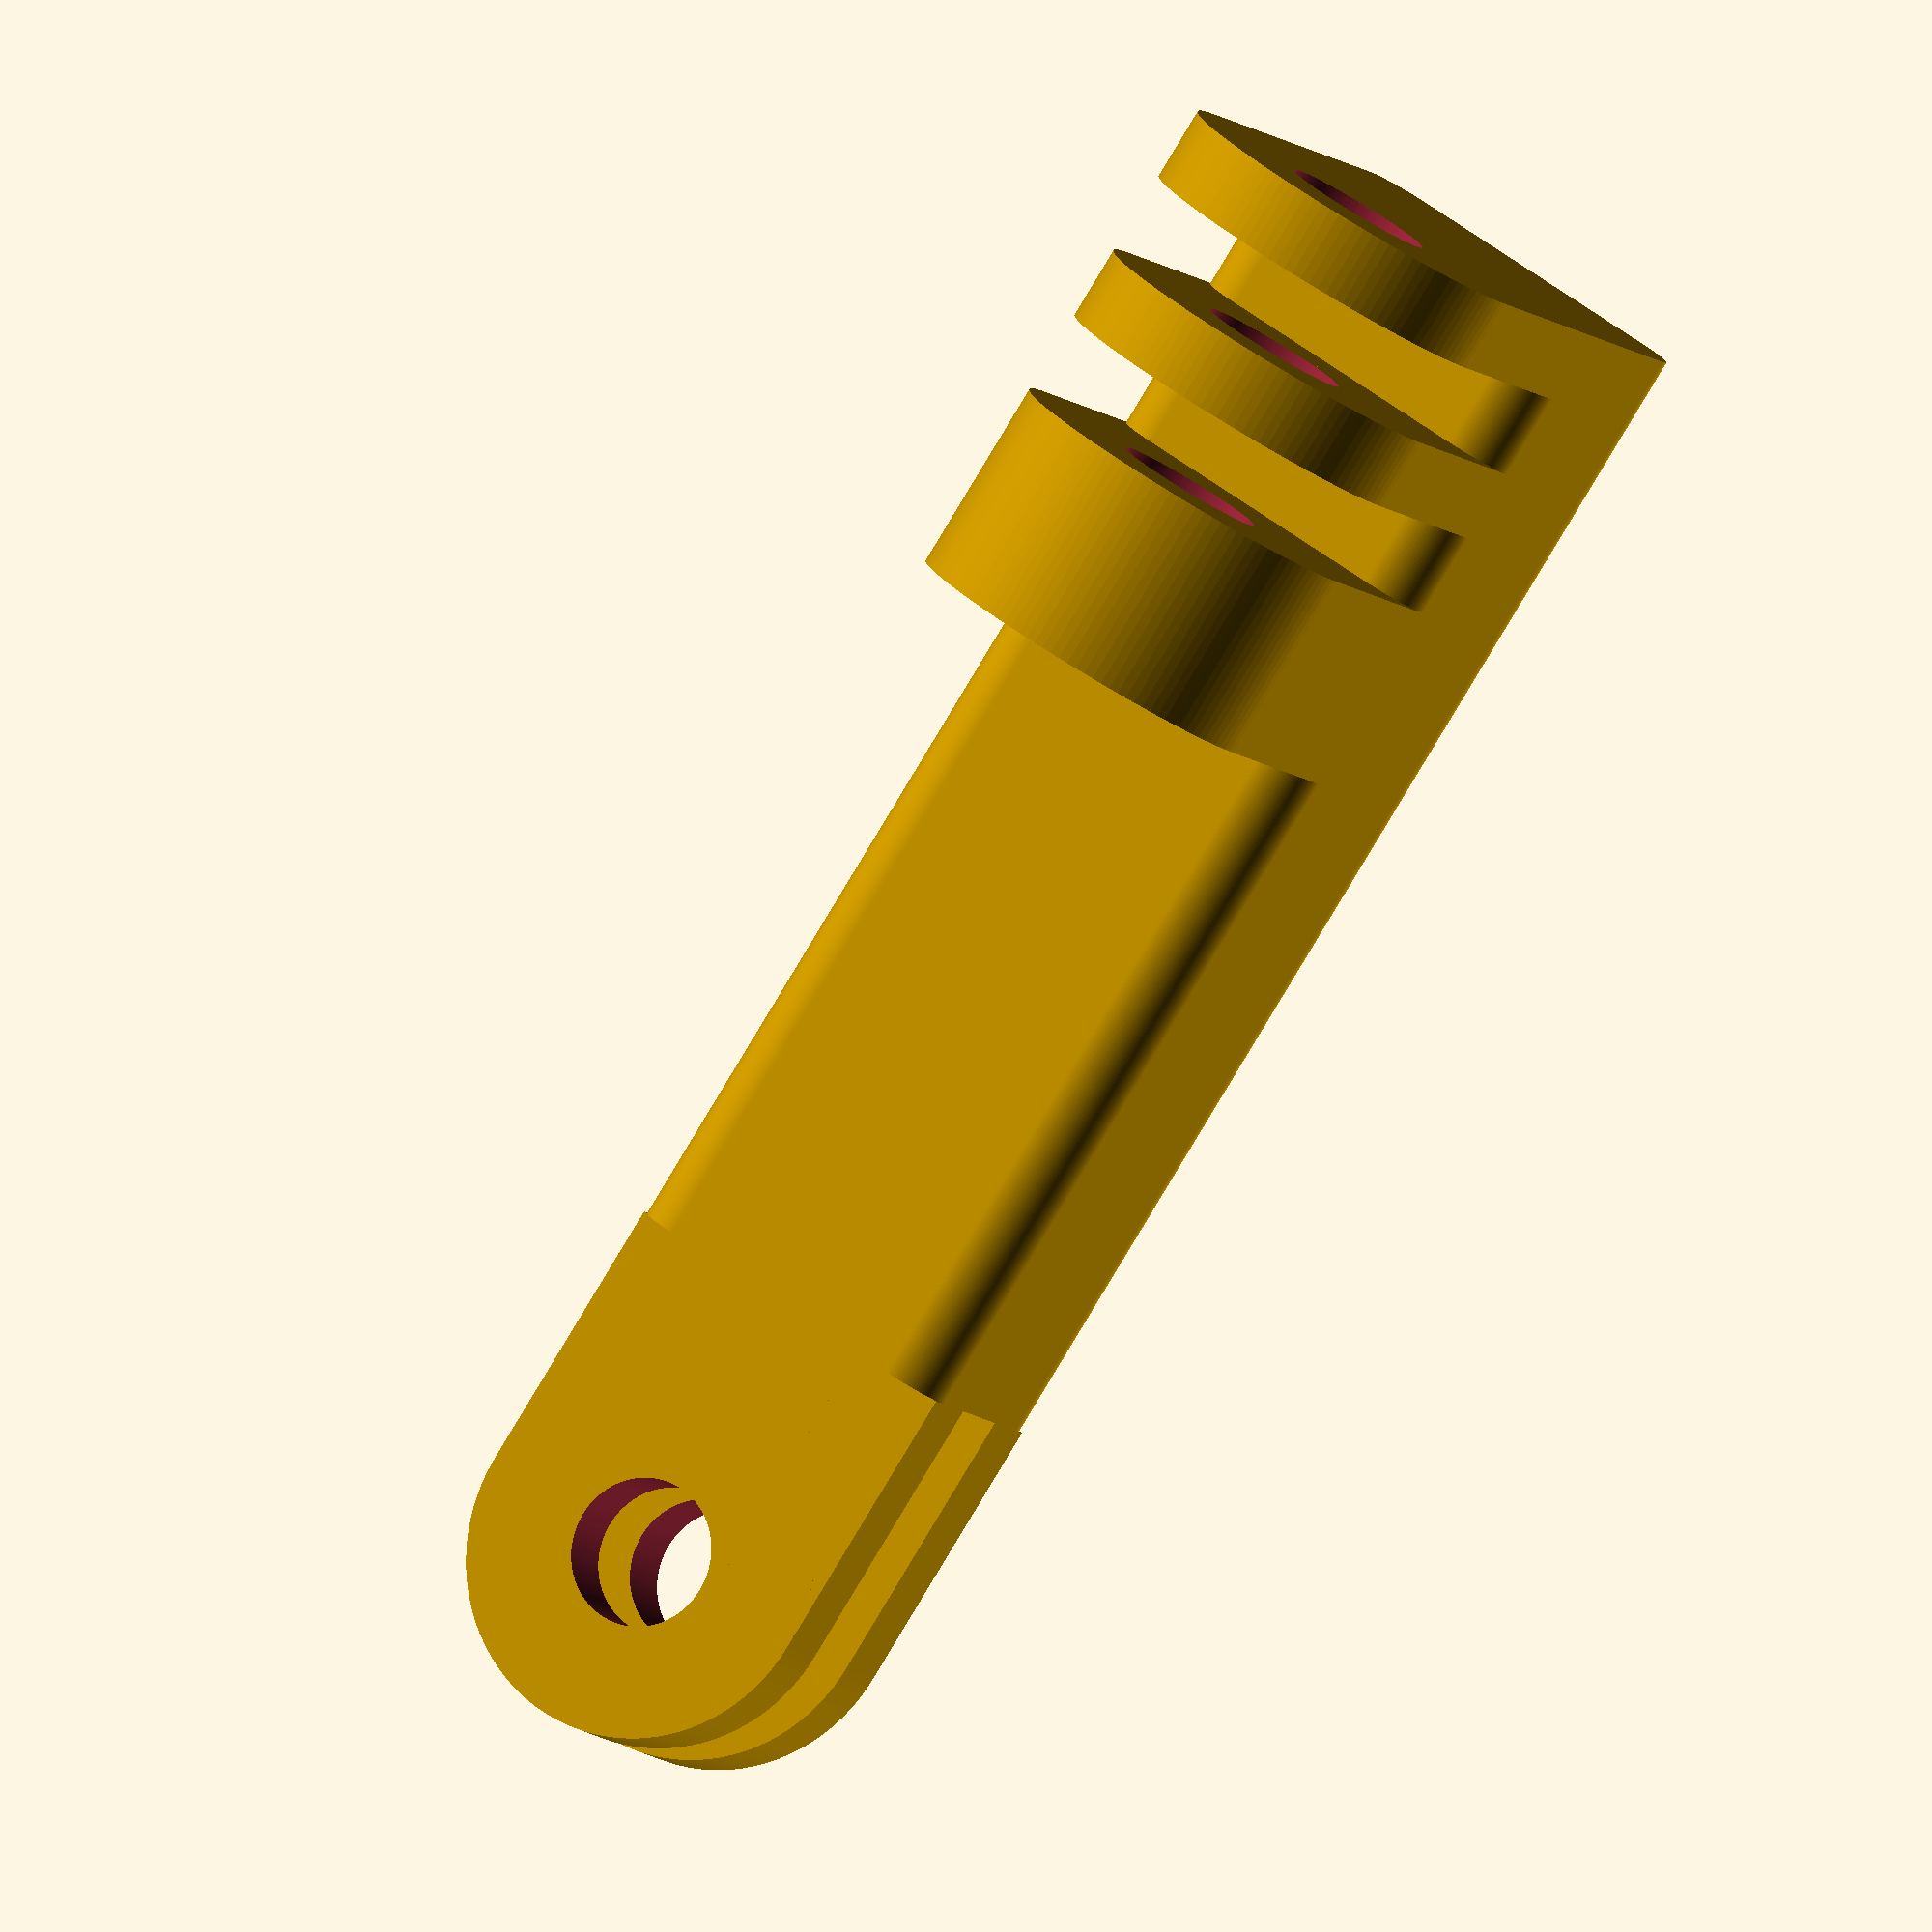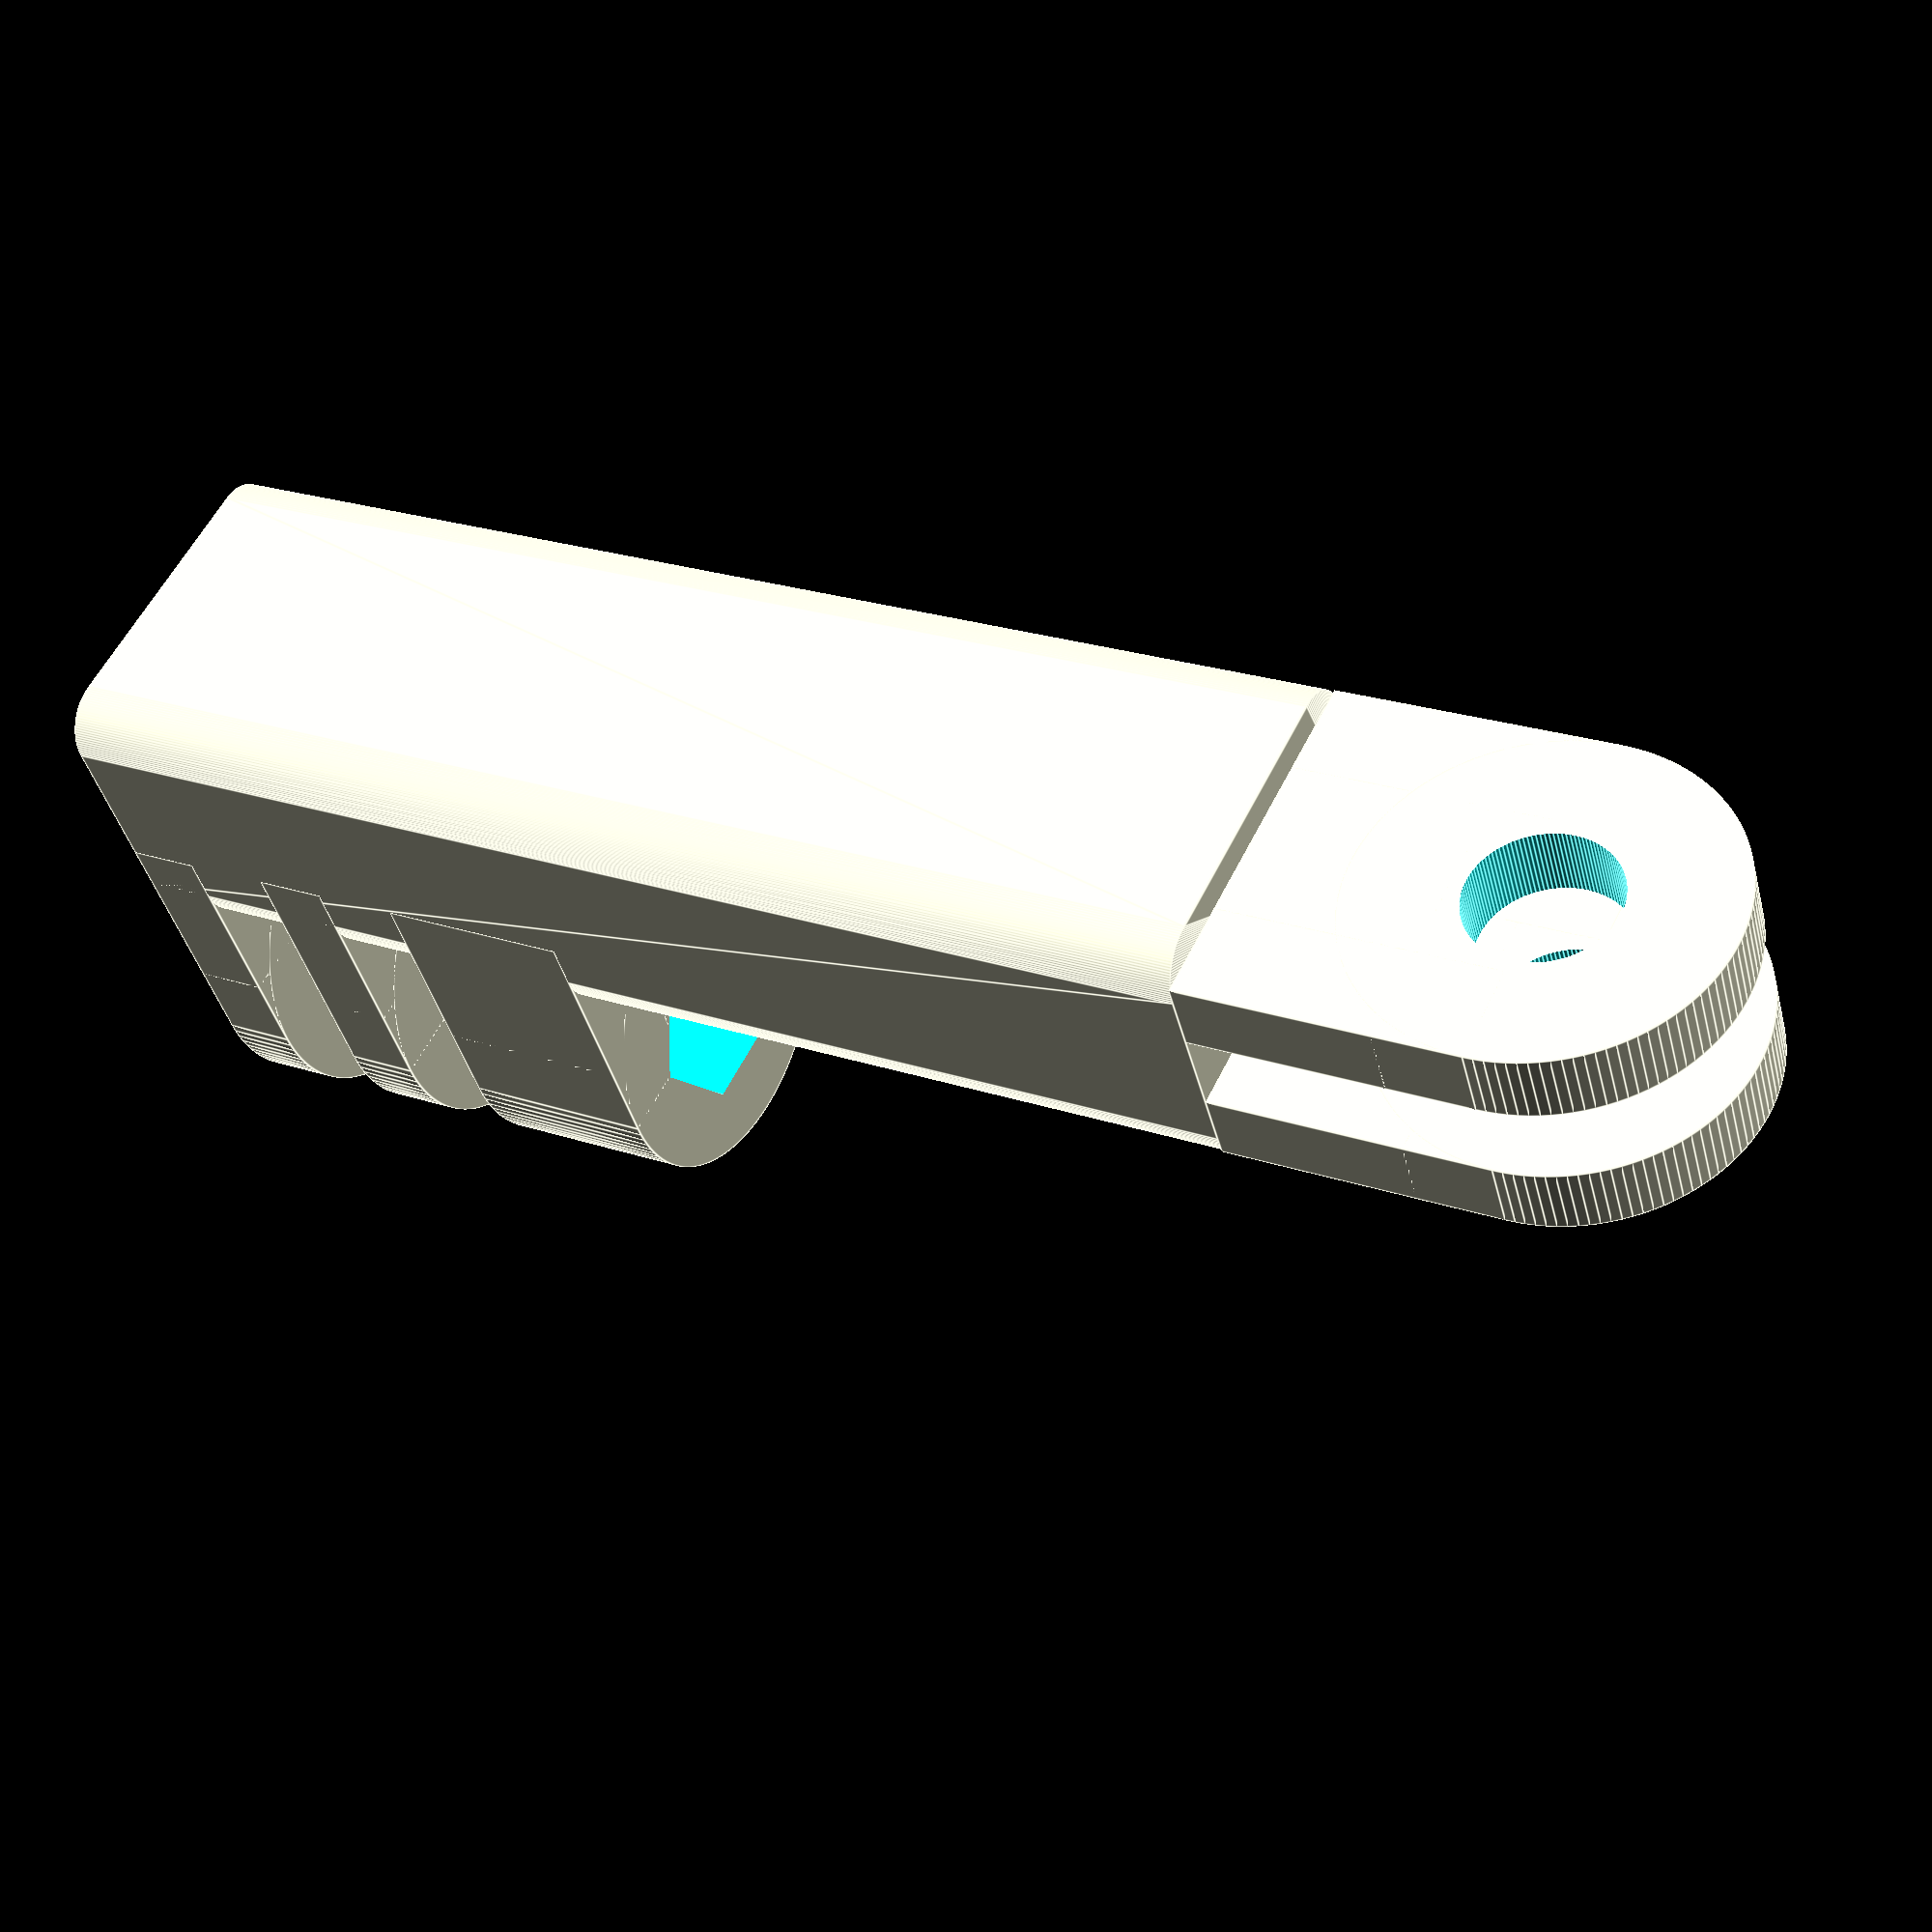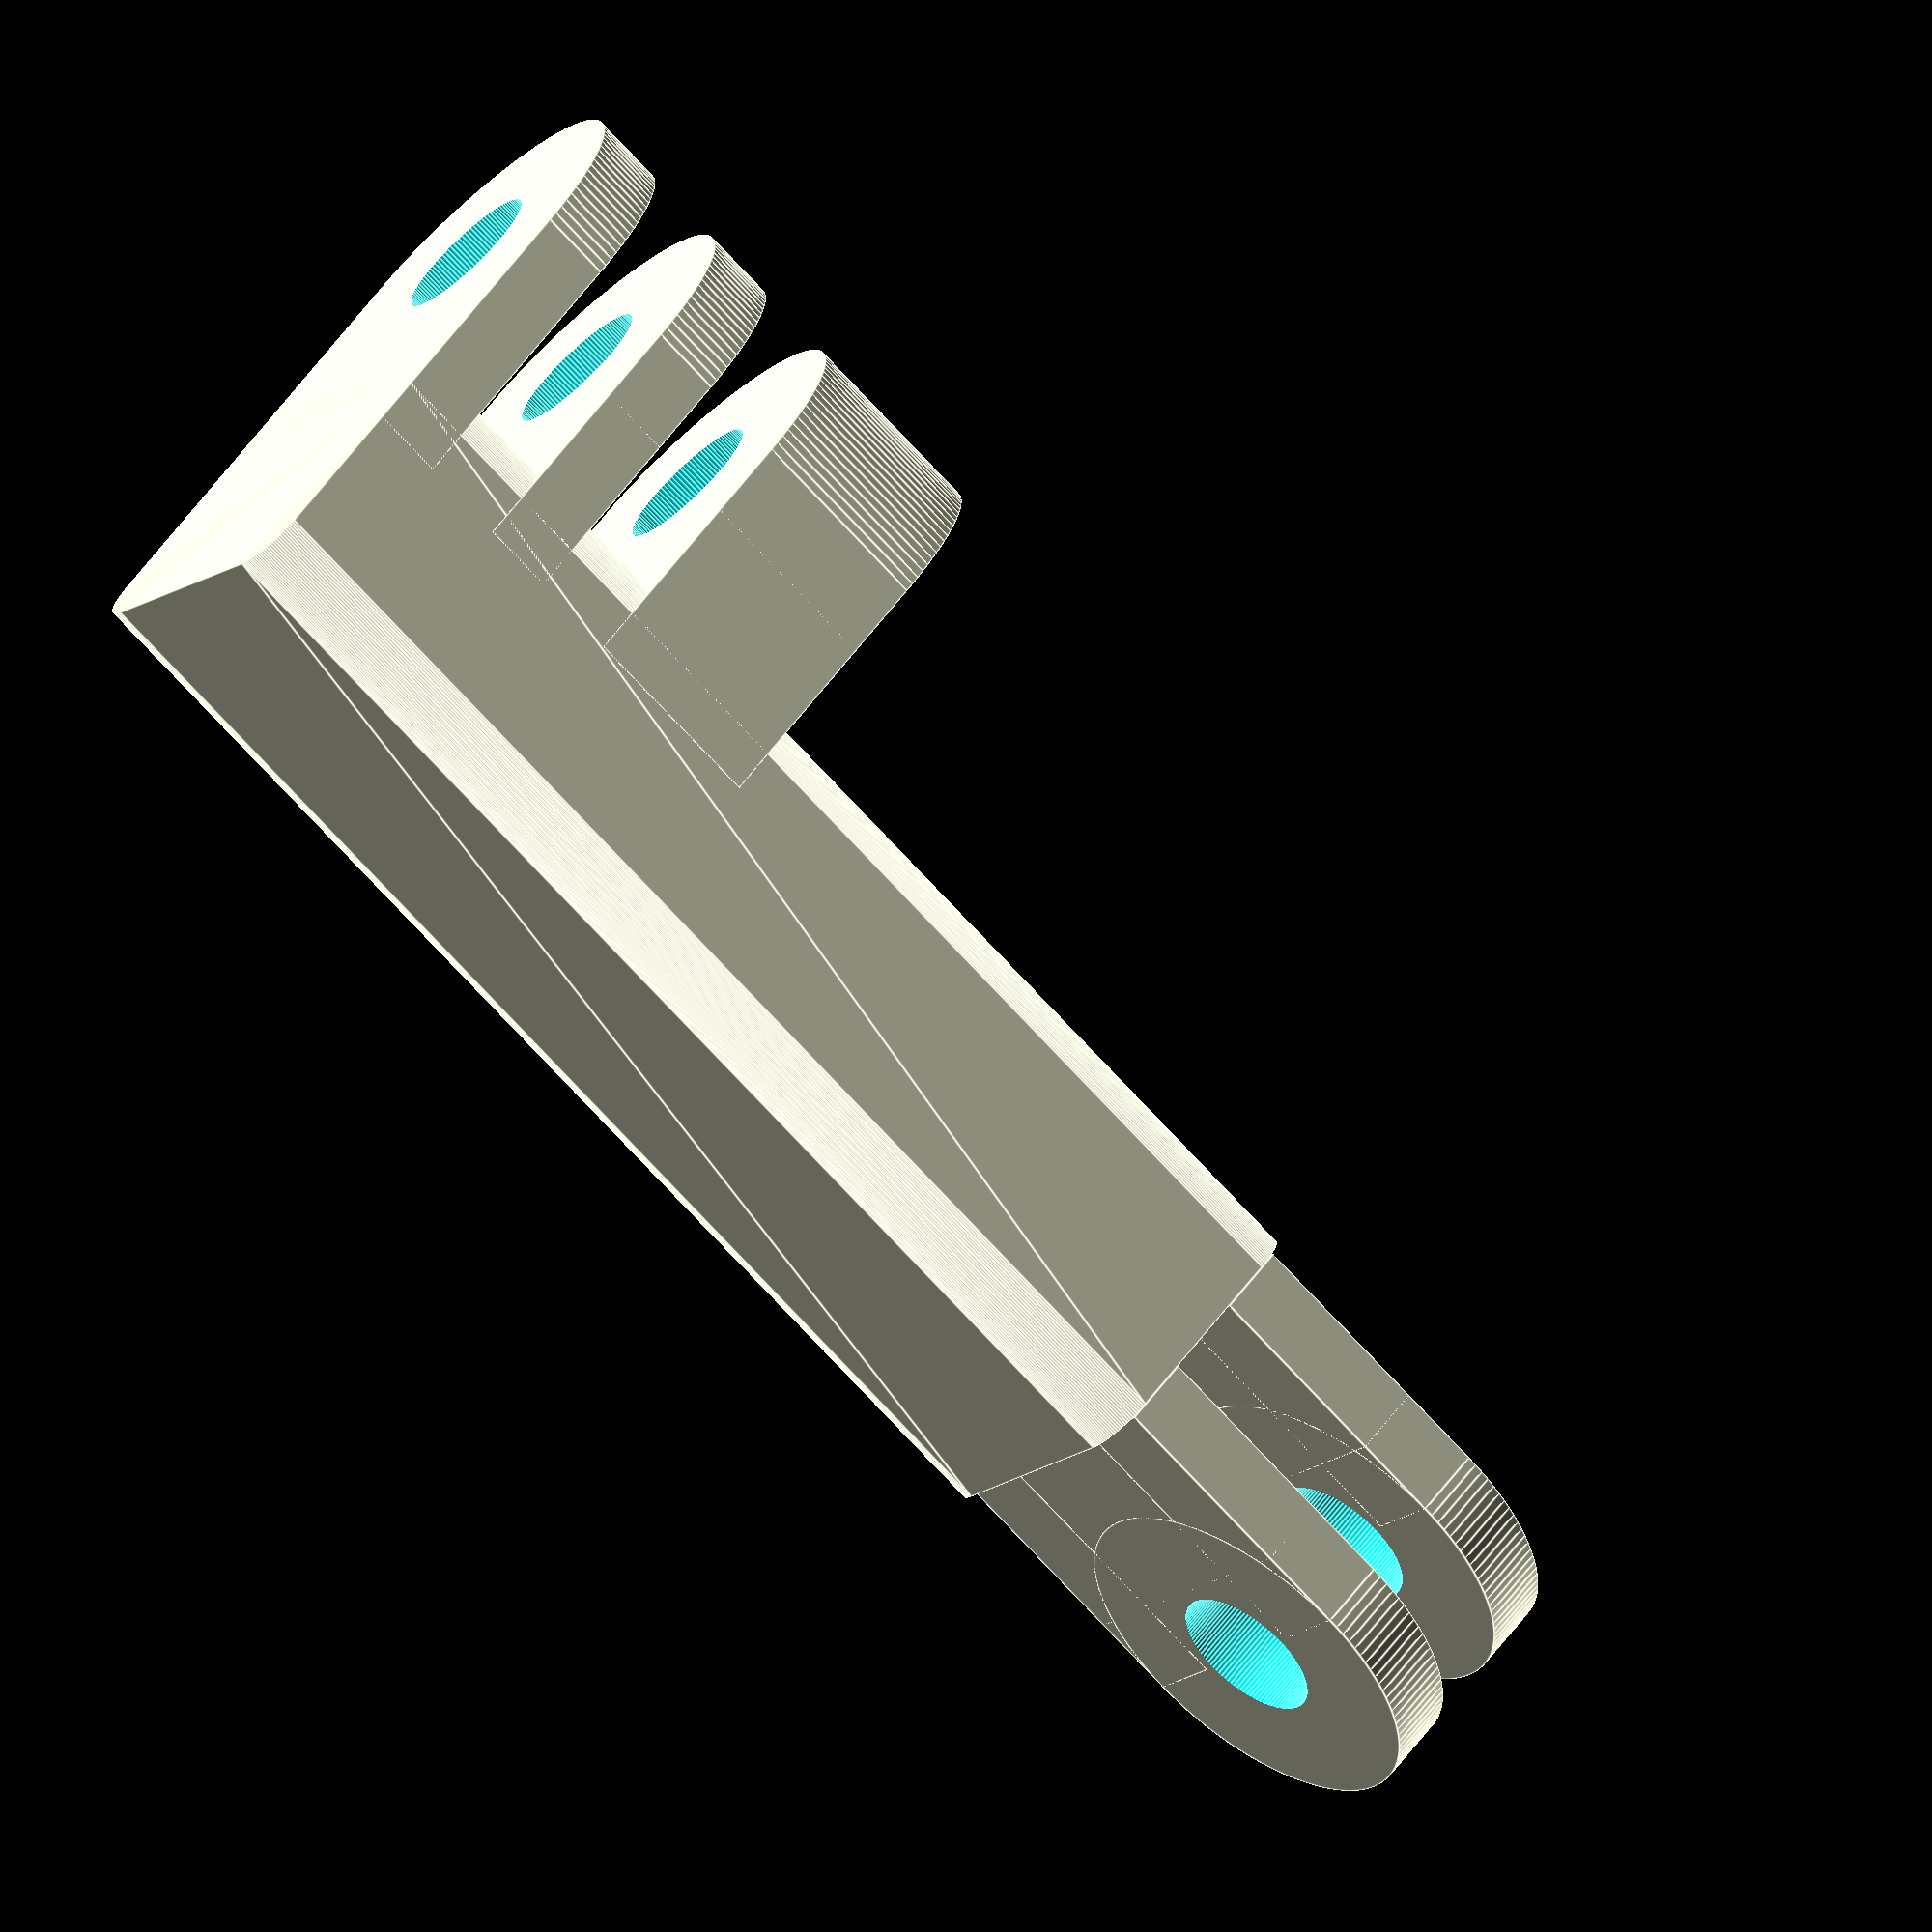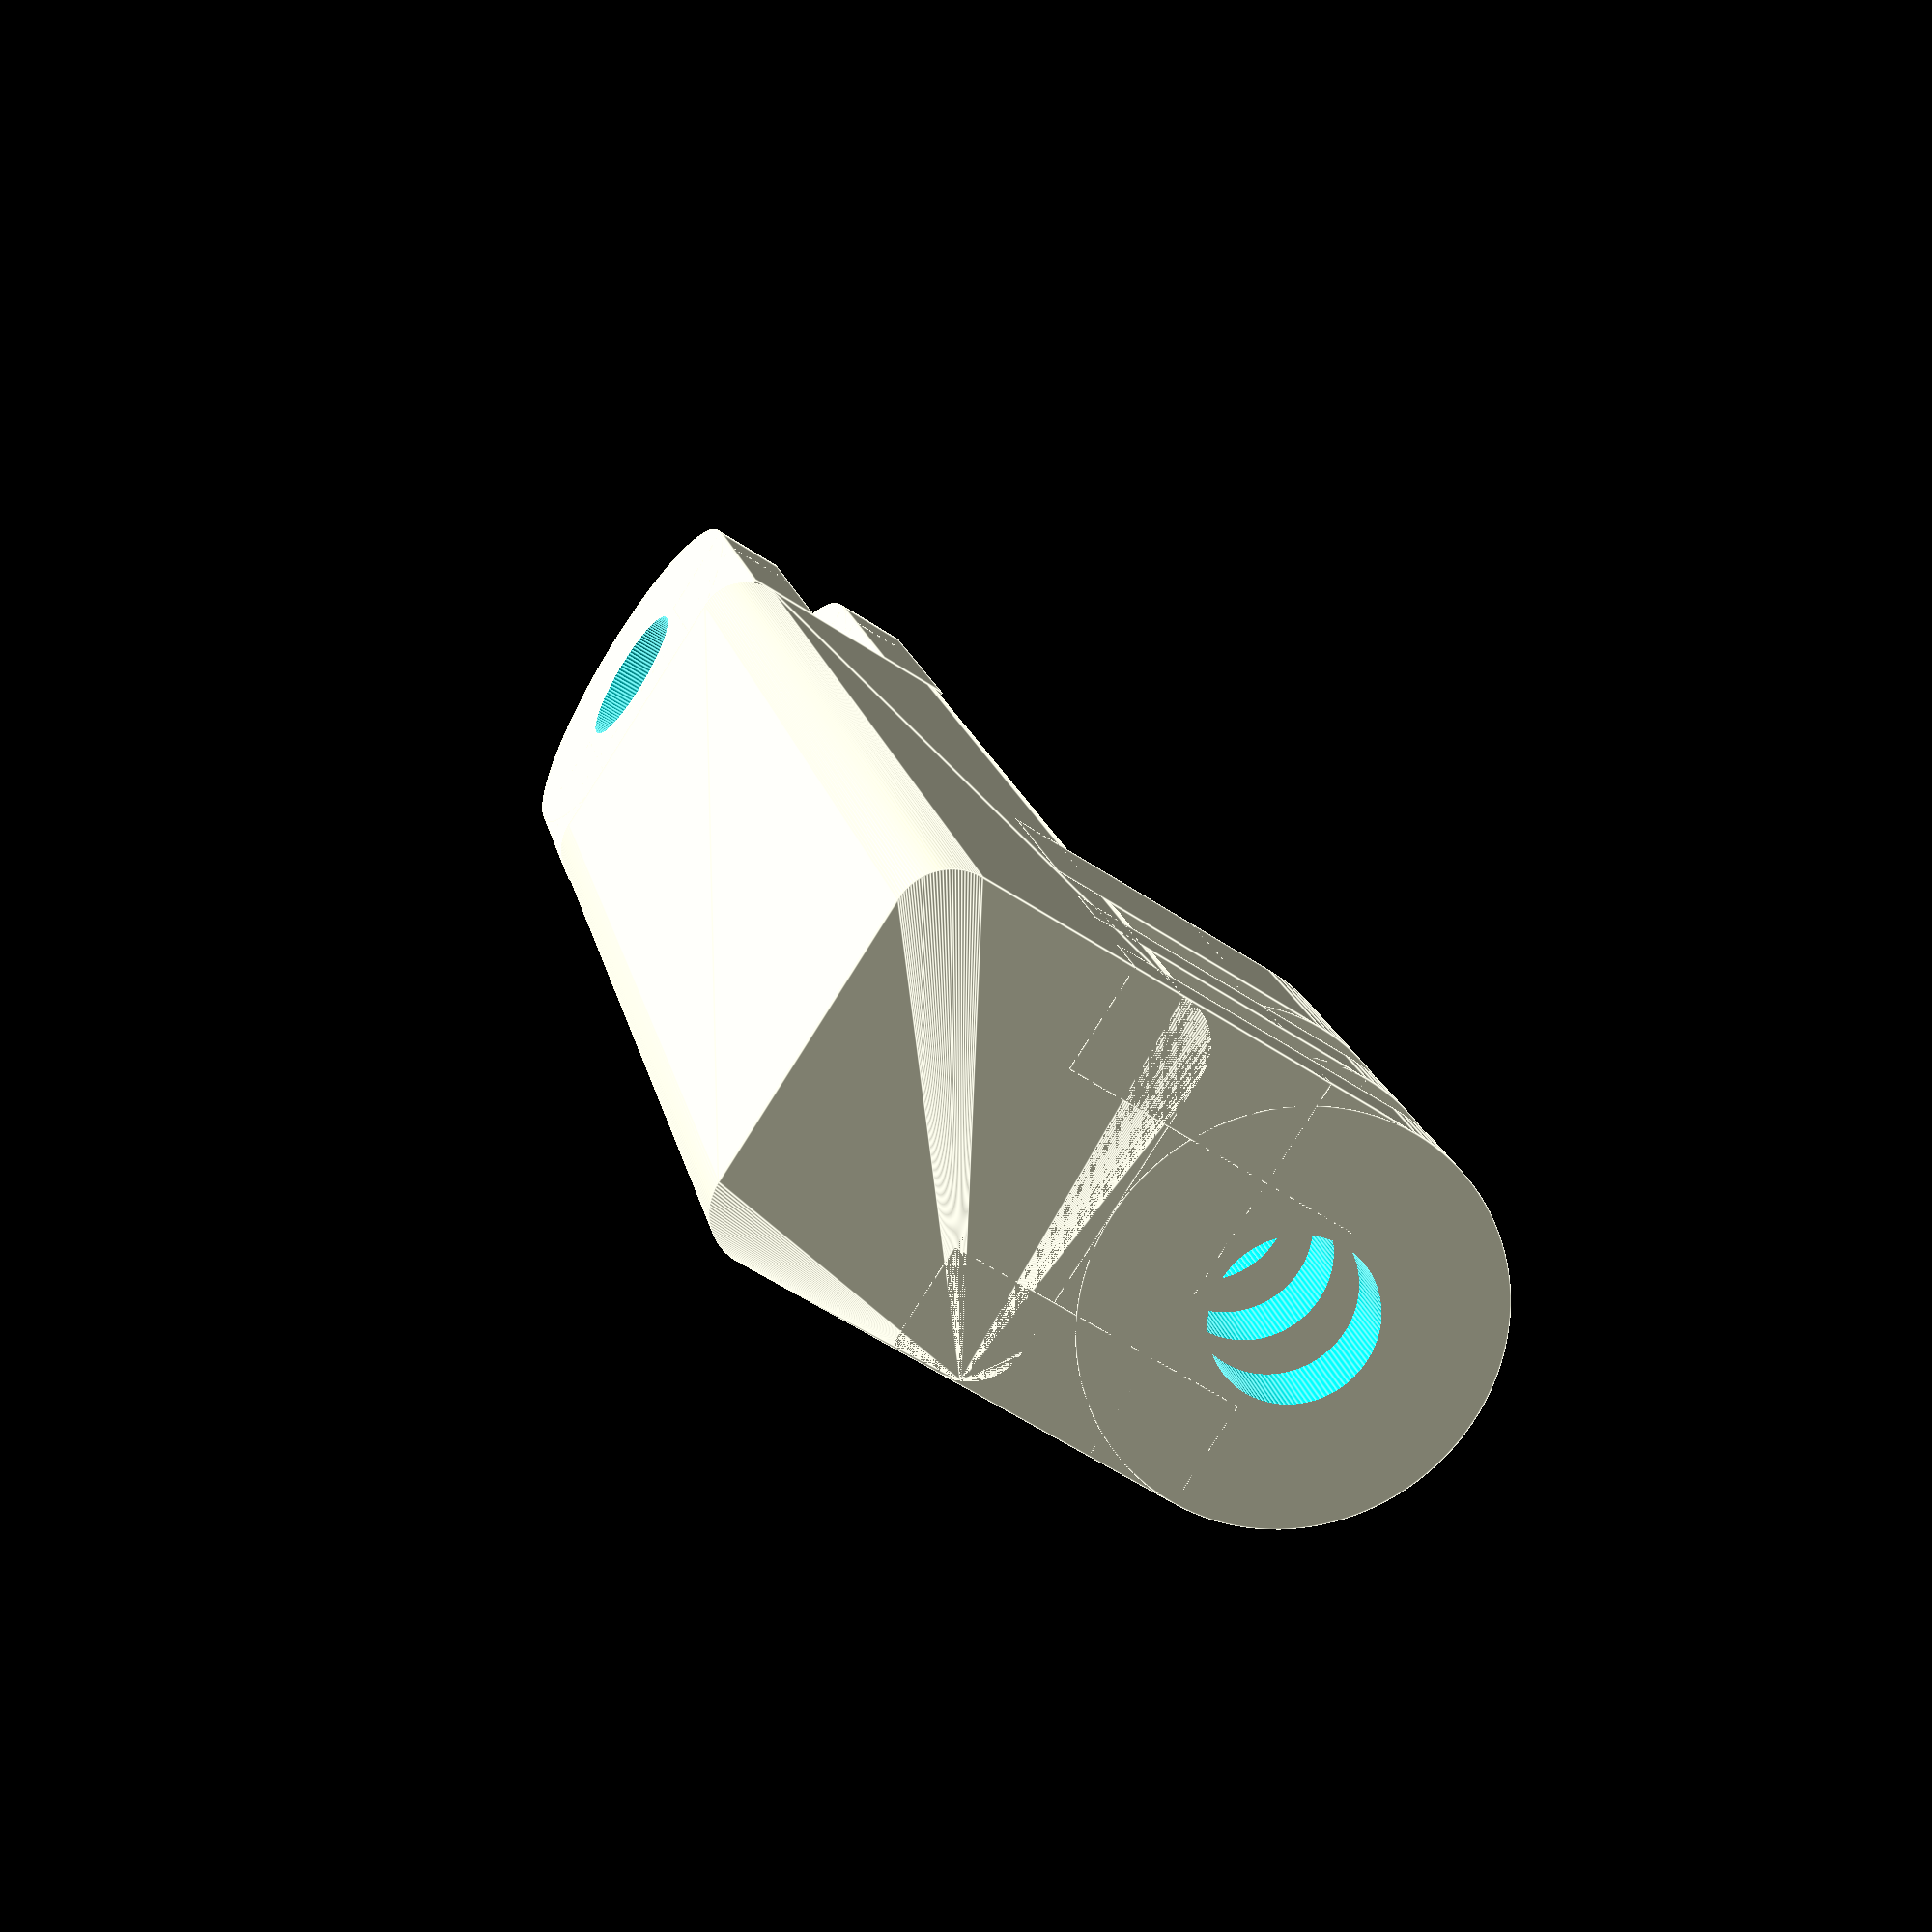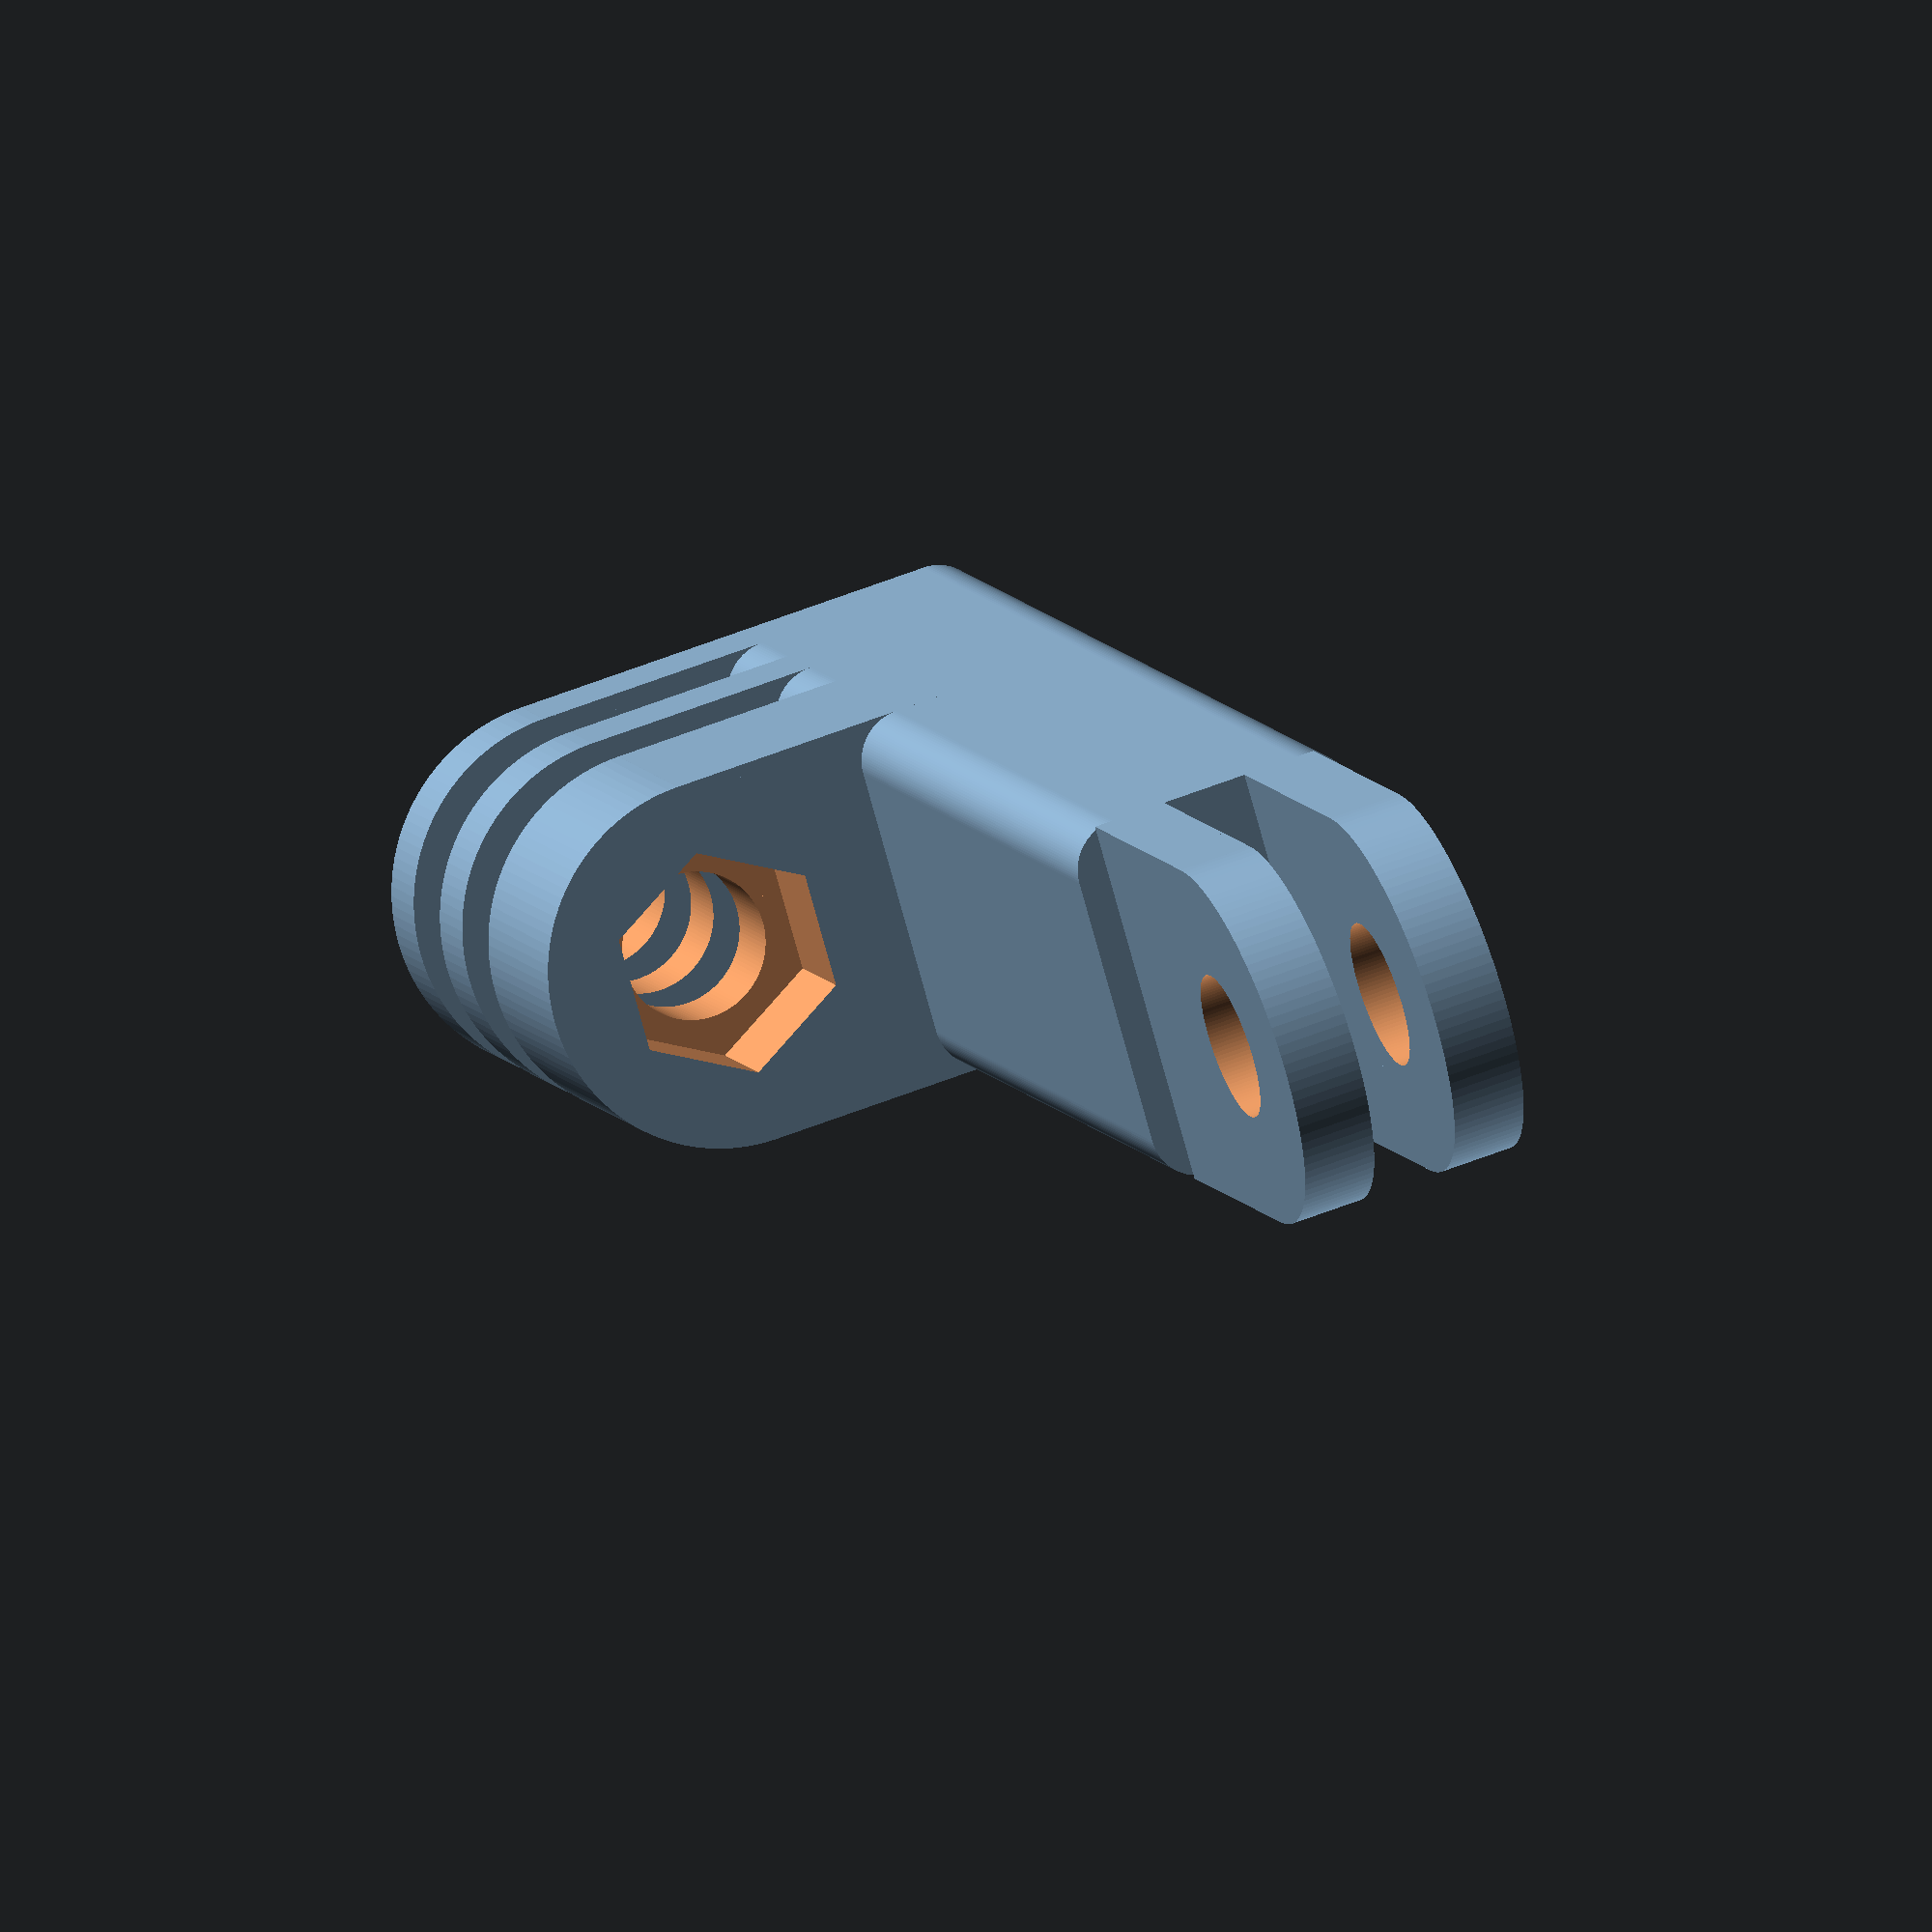
<openscad>
// Customizable GoPro angled extension
// Copyright: Olle Wreede 2020
// License: BSD License

//CUSTOMIZER VARIABLES

extension_width = 12; // [12:0.5:20]

extension_thickness = 15;  // [15:0.5:25]

extension_length = 50; // [25:5:200]

corner_radius = 2;

// Extended height in mm of GoPro mount
mount_height = 4; // [0:1:10]

// Rotate trapped nut in GoPro mount
rotate_gopro_nut = 90; // [0:No, 90:Yes]

//CUSTOMIZER VARIABLES END

/* [Hidden] */

$fn=120;

gopro_size = 15;
gopro_height = gopro_size + mount_height;

/*
 * GoPro Mount
 * by DMCShep, licensed under the BSD License license.
 * https://www.thingiverse.com/thing:3088912
 */

module nut_hole(nut_angle = 90)
{
	//rotate([0, 90, 0]) // (Un)comment to rotate nut hole
	rotate([90, nut_angle, 0])
		for(i = [0:(360 / 3):359])
		{
			rotate([0, 0, i]) cube([4.6765, 8.1, 5], center = true);
		}
}

module flap(width, depth = 0)
{
	rotate([90, 0, 0])
	union()
	{
		translate([3.5, -7.5, 0]) cube([4 + depth, 15, width]);
		translate([0, -7.5, 0]) cube([7.5 + depth, 4, width]);
		translate([0, 3.5, 0]) cube([7.5 + depth, 4, width]);

		difference()
		{
			cylinder(h = width, d = 15);
			translate([0, 0, -1]) cylinder(h = width + 2, d = 6);
		}
	}
}

module mount2(depth = 0)
{
	union()
	{
		translate([0, 4, 0]) flap(3, depth);
		translate([0, 10.5, 0]) flap(3, depth);
	}
}

module mount3(depth = 0, nut_angle = 90)
{
	union()
	{
		difference()
		{
			translate([0, -2.5, 0]) flap(8, depth);
			translate([0, -8.5, 0]) nut_hole(nut_angle);
		}

		mount2(depth);
	}
}

/* End of GoPro mount */

/* Helper modules */

module cylinder_outer(diameter, height, fn) {
   fudge = 1 / cos(180 / fn);
   cylinder(h=height, r=diameter / 2 * fudge, $fn=fn, center=true);
}

module cube_rounded(width, height, thickness, radius=1) {
	minkowski() {
		cube([width - 2 * radius, height - 2 * radius, thickness/2], center = true);
		cylinder(r = radius, h = thickness/2, center = true);
	}
}

/* Model */


module gopro_extension() {
    cube_rounded(
        extension_width,
        extension_thickness,
        extension_length,
        corner_radius);
    gopro_mount2_width = 11.5;
    gopro_mount3_width = 21;
    
    translate([gopro_mount2_width / 2, 0, -extension_length / 2 - mount_height - gopro_size / 2])
    rotate([0, 270, 90])
    mount2(mount_height);

    translate([
        -extension_width / 2 - gopro_size / 2,
        0,
        extension_length / 2 - gopro_mount3_width / 2])
    rotate([90, 0, 0])
    mount3(mount_height, rotate_gopro_nut);
}

gopro_extension();
</openscad>
<views>
elev=84.7 azim=294.9 roll=328.9 proj=o view=solid
elev=336.5 azim=298.9 roll=119.8 proj=p view=edges
elev=74.1 azim=142.7 roll=42.8 proj=o view=edges
elev=344.7 azim=212.8 roll=349.9 proj=p view=edges
elev=170.9 azim=16.1 roll=17.3 proj=o view=wireframe
</views>
